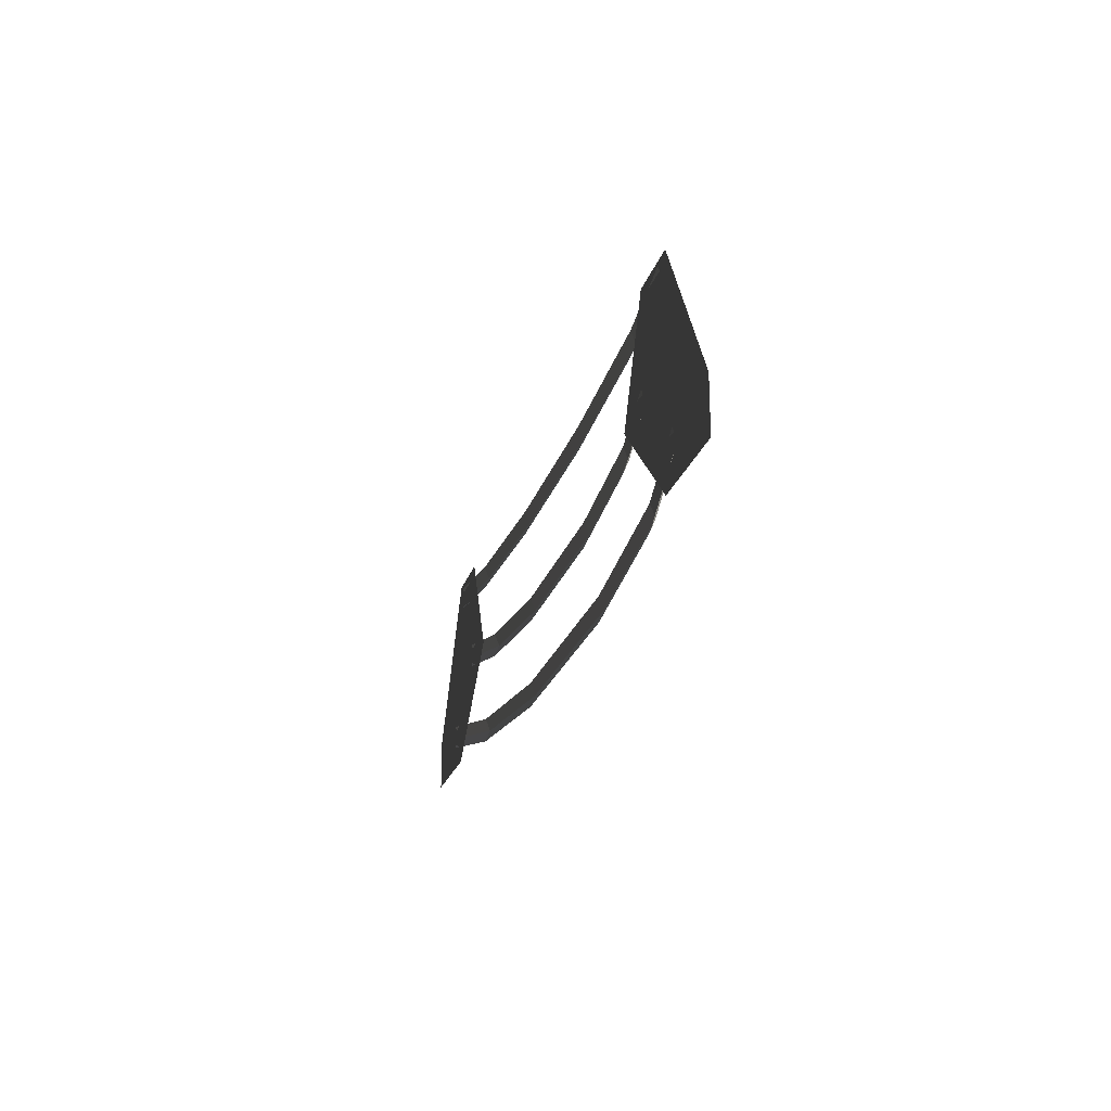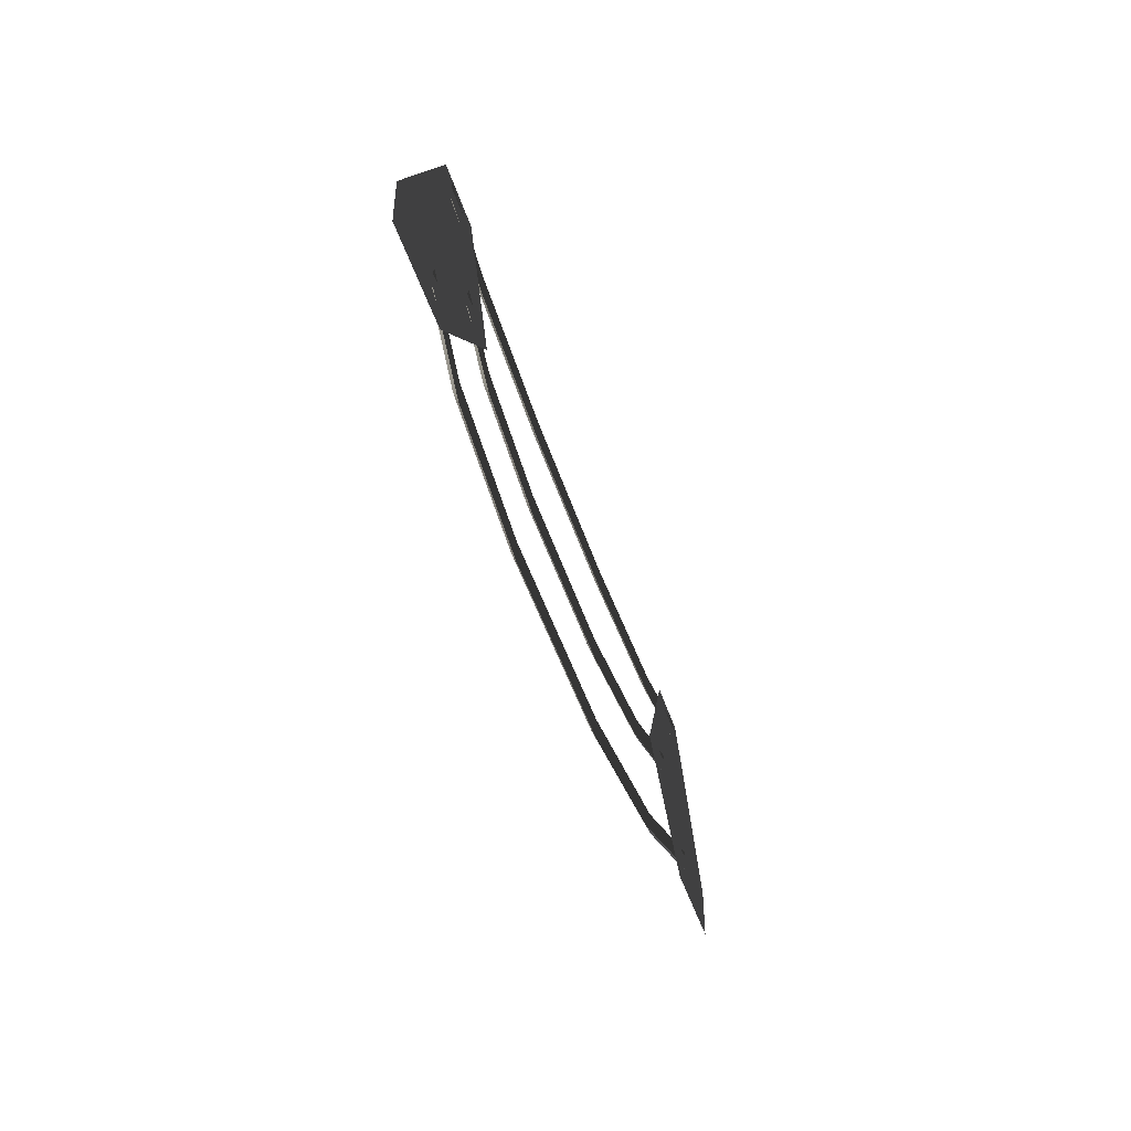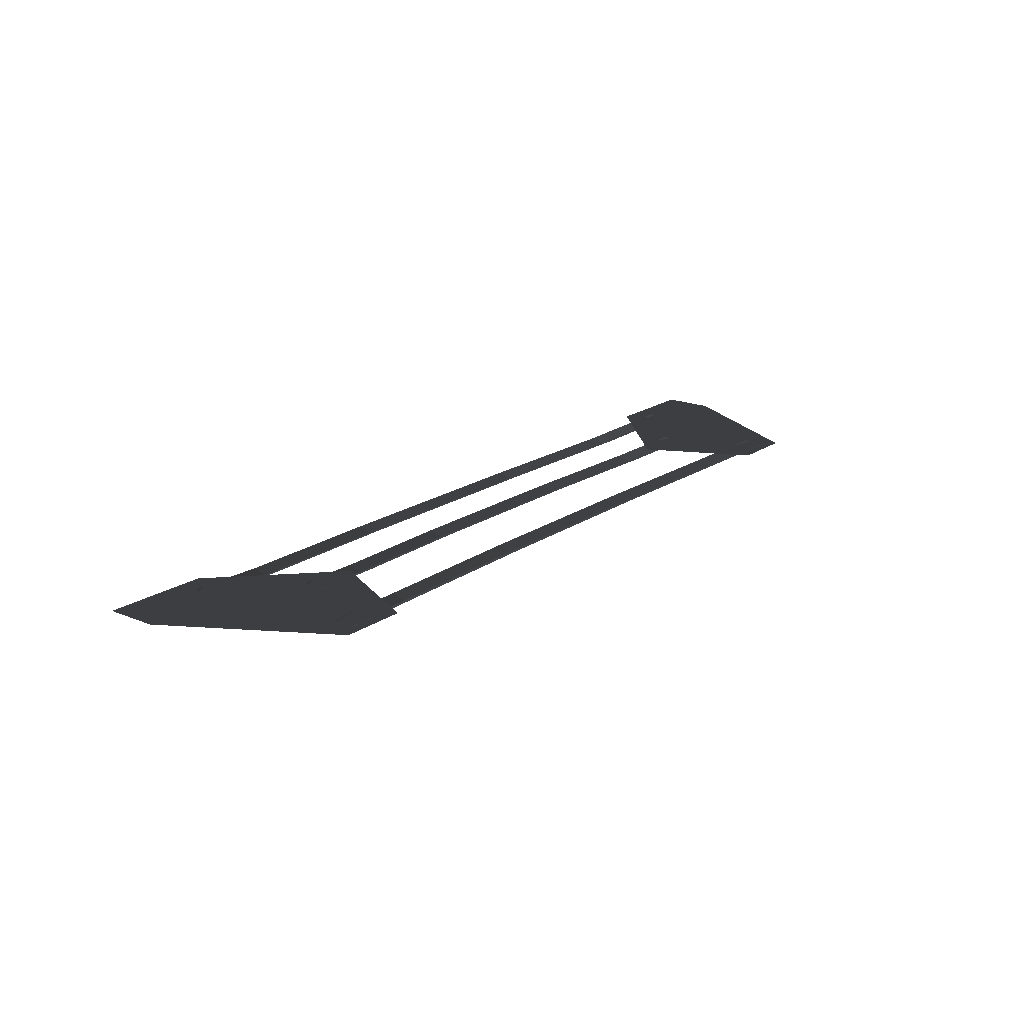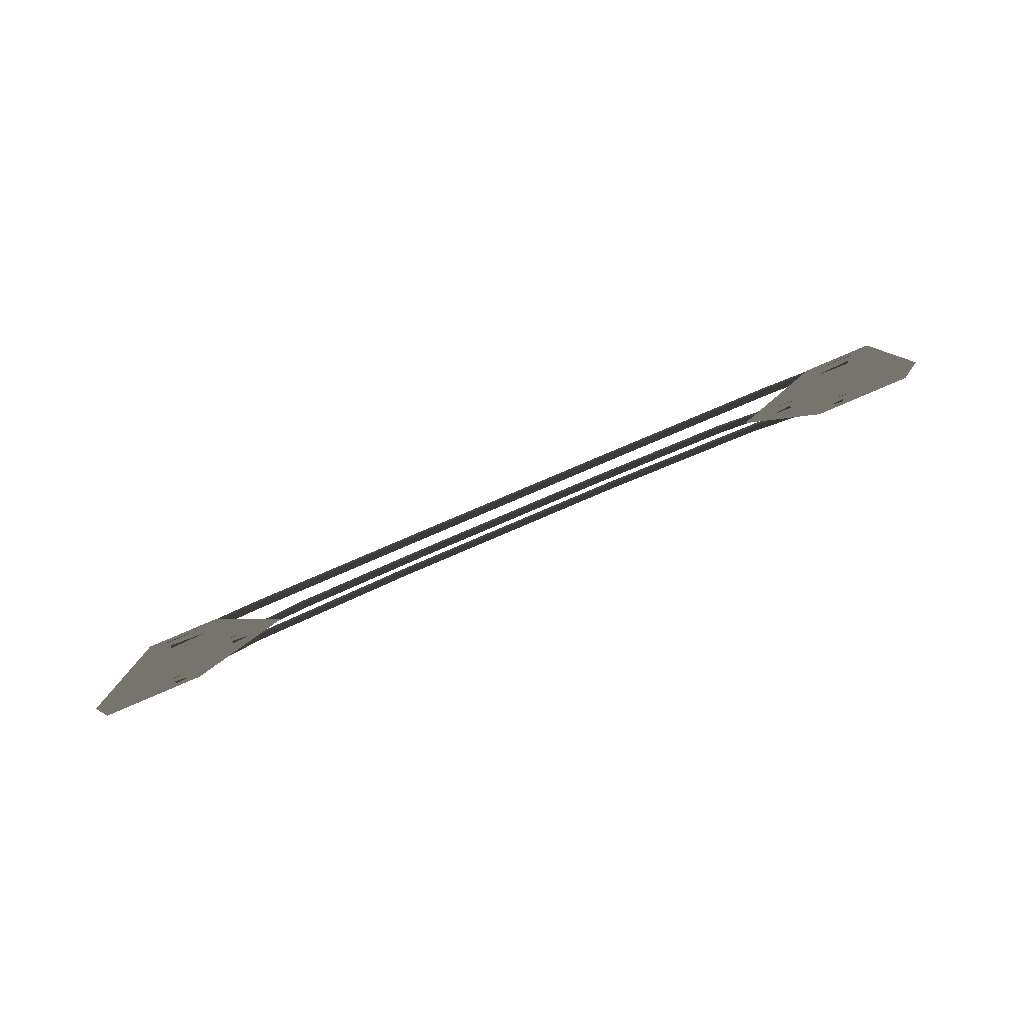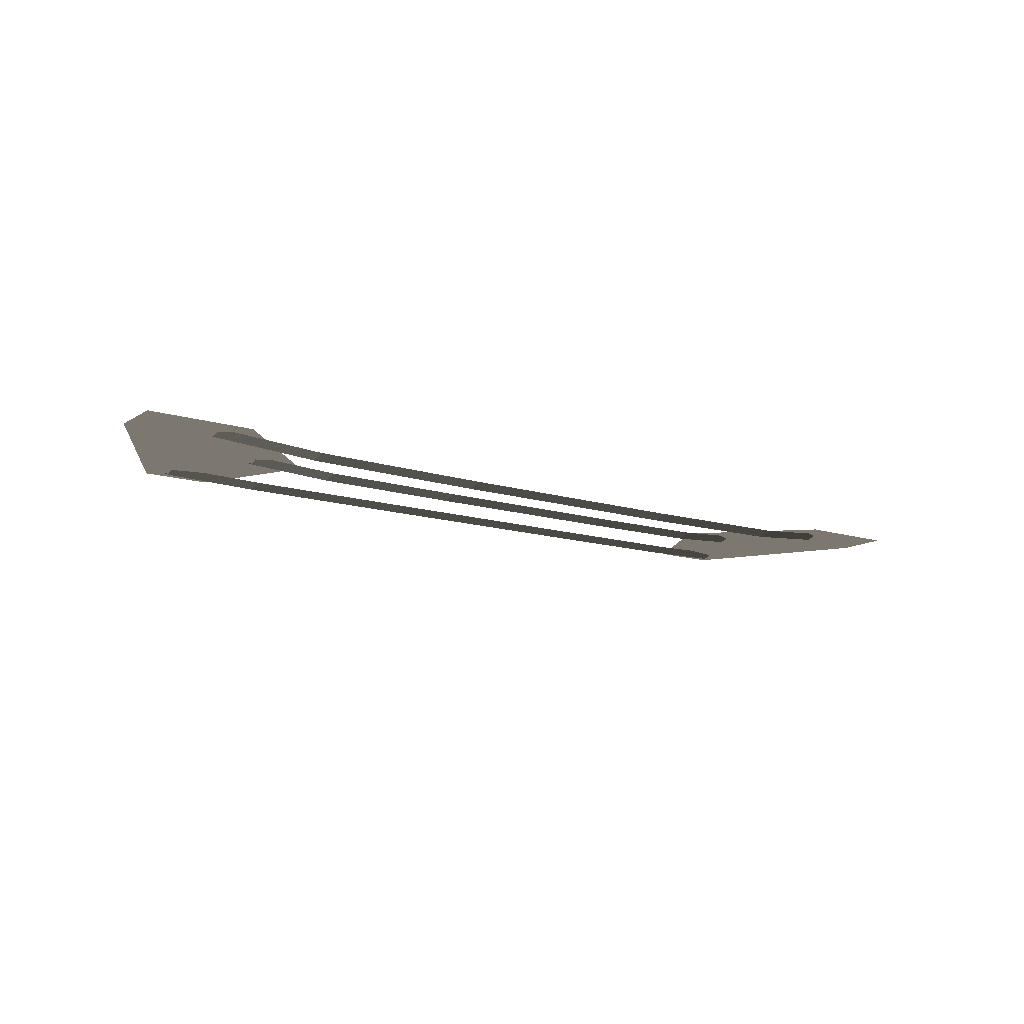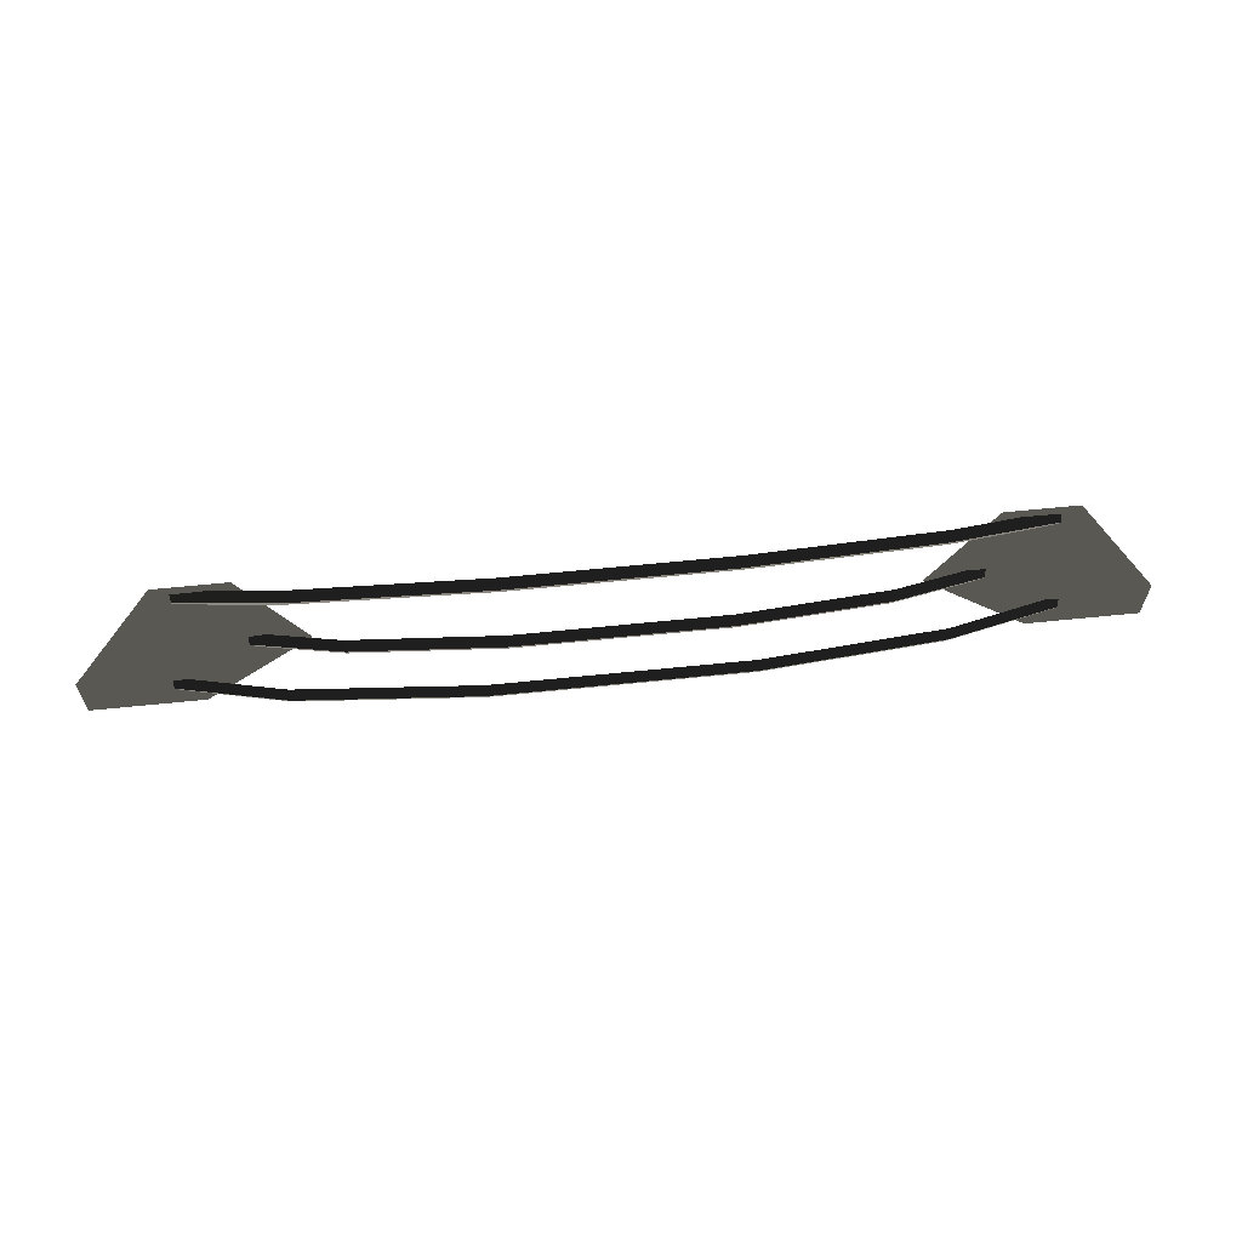
<metadata>
{"format":"obj","ext":"obj","renderer":"f3d","projection":"perspective","resolution":1024,"background":"white","views":[{"elev":-22.6,"azim":75.1,"up":"+Y"},{"elev":-45.6,"azim":-73.0,"up":"+Y"},{"elev":18.9,"azim":128.0,"up":"+Z"},{"elev":75.7,"azim":-23.5,"up":"+Y"},{"elev":-13.2,"azim":-35.6,"up":"+Z"},{"elev":63.0,"azim":174.1,"up":"+Y"}]}
</metadata>
<code>
v 3.308 2.828 -0.095
v 3.308 2.978 -0.035
v 4.41 2.94 -0.04
v 4.41 3.09 0.02
v 3.308 2.678 -0.035
v 4.41 2.79 0.02
v 1.217 2.741 -0.1225
v 1.217 2.591 -0.0625
v 3.308 2.978 -0.035
v 1.217 2.891 -0.0625
v -1.217 2.891 -0.0625
v -1.217 2.741 -0.1225
v -1.217 2.591 -0.0625
v 1.217 2.591 -0.0625
v -3.308 2.828 -0.095
v -3.308 2.678 -0.035
v -1.217 2.891 -0.0625
v -3.308 2.978 -0.035
v -4.41 3.09 0.02
v -4.41 2.94 -0.04
v -4.41 2.79 0.02
v -3.308 2.678 -0.035
v 2.85 1.729 -0.1375
v 2.85 1.879 -0.0775
v 3.8 1.9 -0.04
v 3.8 2.05 0.02
v 2.85 1.579 -0.0775
v 3.8 1.75 0.02
v 1.186 1.593 -0.1863
v 1.186 1.443 -0.1263
v 2.85 1.879 -0.0775
v 1.186 1.743 -0.1263
v -1.186 1.743 -0.1263
v -1.186 1.593 -0.1863
v -1.186 1.443 -0.1263
v 1.186 1.443 -0.1263
v -2.85 1.729 -0.1375
v -2.85 1.579 -0.0775
v -1.186 1.743 -0.1263
v -2.85 1.879 -0.0775
v -3.8 2.05 0.02
v -3.8 1.9 -0.04
v -3.8 1.75 0.02
v -2.85 1.579 -0.0775
v 3.536 0.805 -0.19
v 3.536 0.955 -0.13
v 4.715 1.05 -0.04
v 4.715 1.2 0.02
v 3.536 0.655 -0.13
v 4.715 0.9 0.02
v 1.471 0.6225 -0.265
v 1.471 0.4725 -0.205
v 3.536 0.955 -0.13
v 1.471 0.7725 -0.205
v -1.471 0.7725 -0.205
v -1.471 0.6225 -0.265
v -1.471 0.4725 -0.205
v 1.471 0.4725 -0.205
v -3.536 0.805 -0.19
v -3.536 0.655 -0.13
v -1.471 0.7725 -0.205
v -3.536 0.955 -0.13
v -4.715 1.2 0.02
v -4.715 1.05 -0.04
v -4.715 0.9 0.02
v -3.536 0.655 -0.13
v -4.43 0.6297 0
v -3.155 1.867 0
v -3.792 3.18 0
v -3.792 3.18 0
v -5.705 0.6297 0
v -4.43 3.18 0
v -5.705 1.267 0
v -4.589 3.18 0
v 5.705 0.6297 0
v 5.705 1.267 0
v 4.43 3.18 0
v 4.589 3.18 0
v 4.43 0.6297 0
v 3.792 3.18 0
v 3.155 1.867 0
v 3.155 1.867 0
g Group_001
f 1 2 4 3
f 1 3 6 5
f 1 5 8 7
f 1 7 10 9
f 10 7 12 11
f 12 7 14 13
f 12 13 16 15
f 12 15 18 17
f 18 15 20 19
f 20 15 22 21
g Group_002
f 23 24 26 25
f 23 25 28 27
f 23 27 30 29
f 23 29 32 31
f 32 29 34 33
f 34 29 36 35
f 34 35 38 37
f 34 37 40 39
f 40 37 42 41
f 42 37 44 43
g Group_003
f 45 46 48 47
f 45 47 50 49
f 45 49 52 51
f 45 51 54 53
f 54 51 56 55
f 56 51 58 57
f 56 57 60 59
f 56 59 62 61
f 62 59 64 63
f 64 59 66 65
g Group_004
f 67 68 69
f 67 69 72 71
f 71 72 74 73
g Group_005
f 75 76 78 77
f 75 77 80 79
f 79 80 81

</code>
